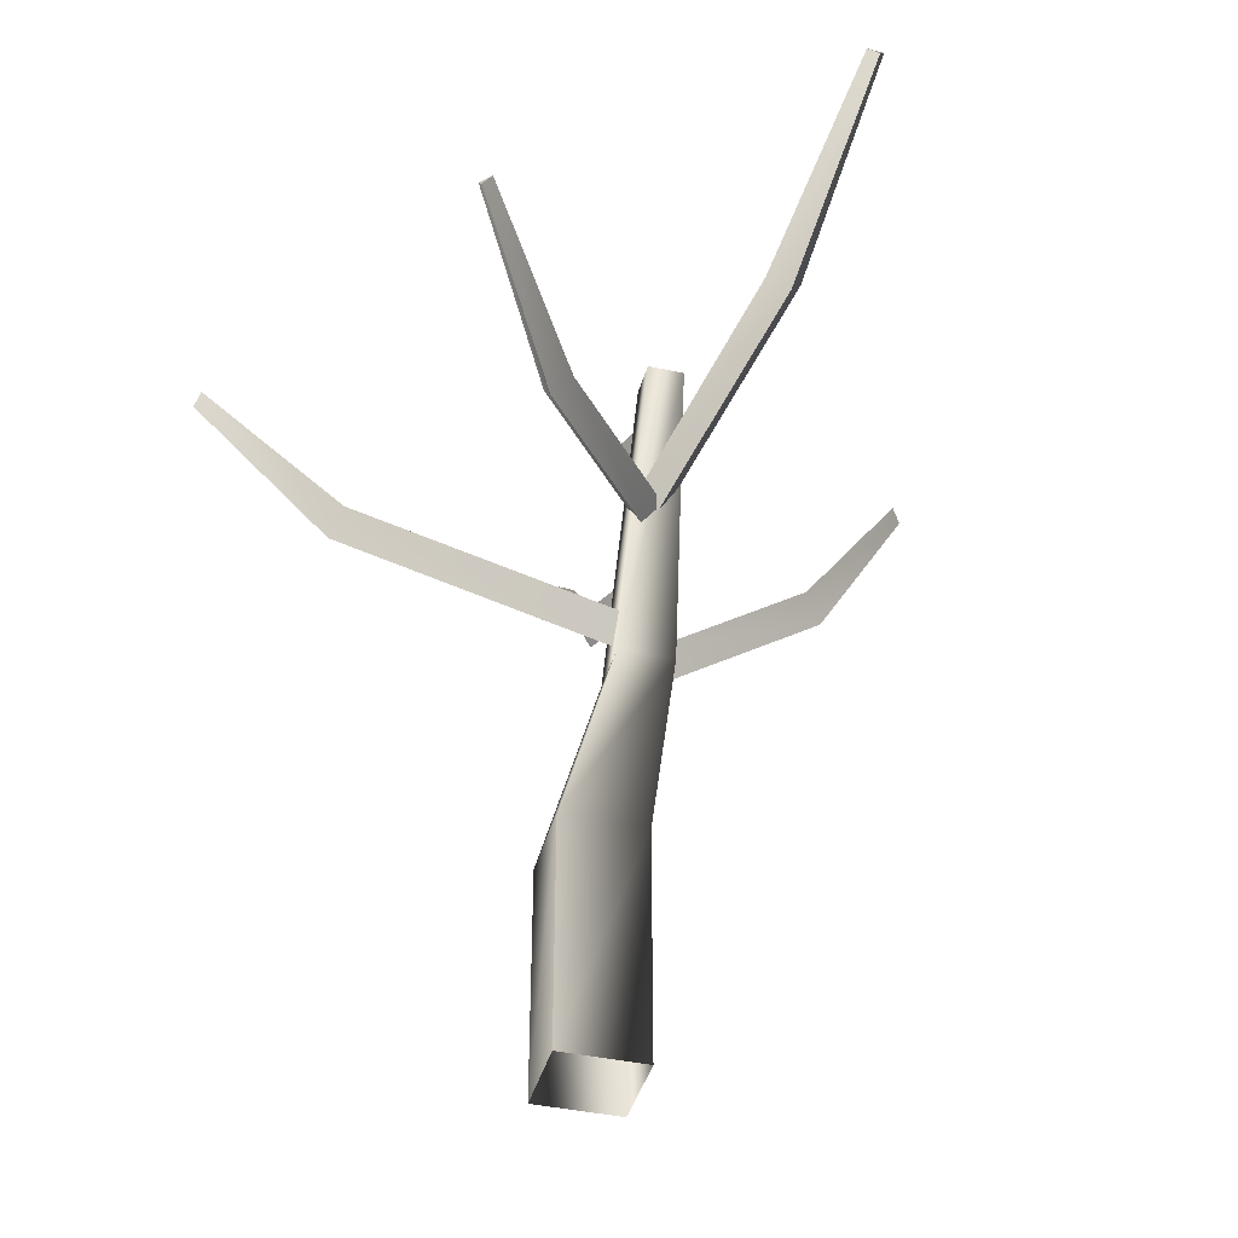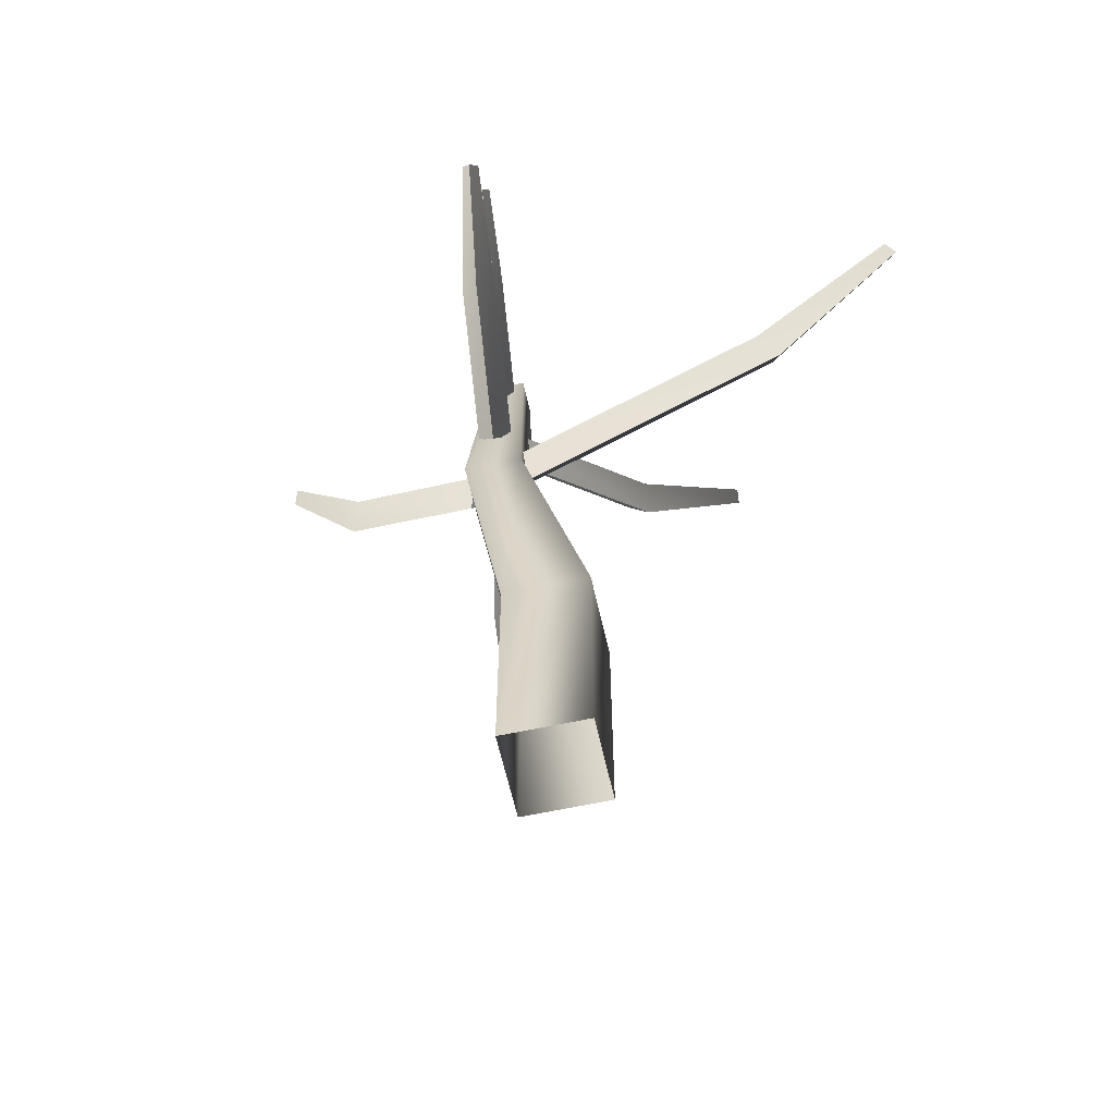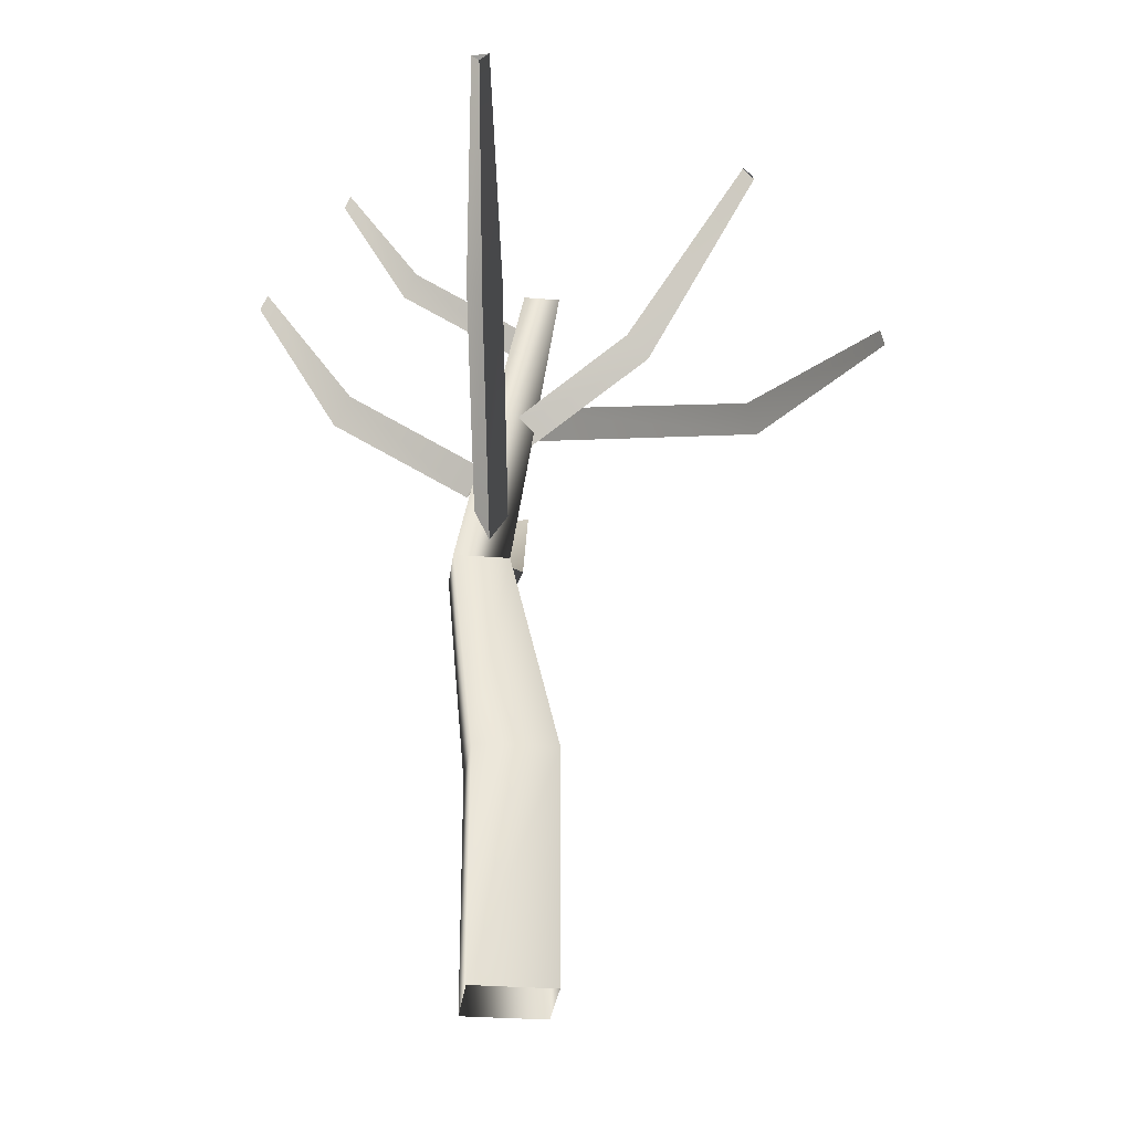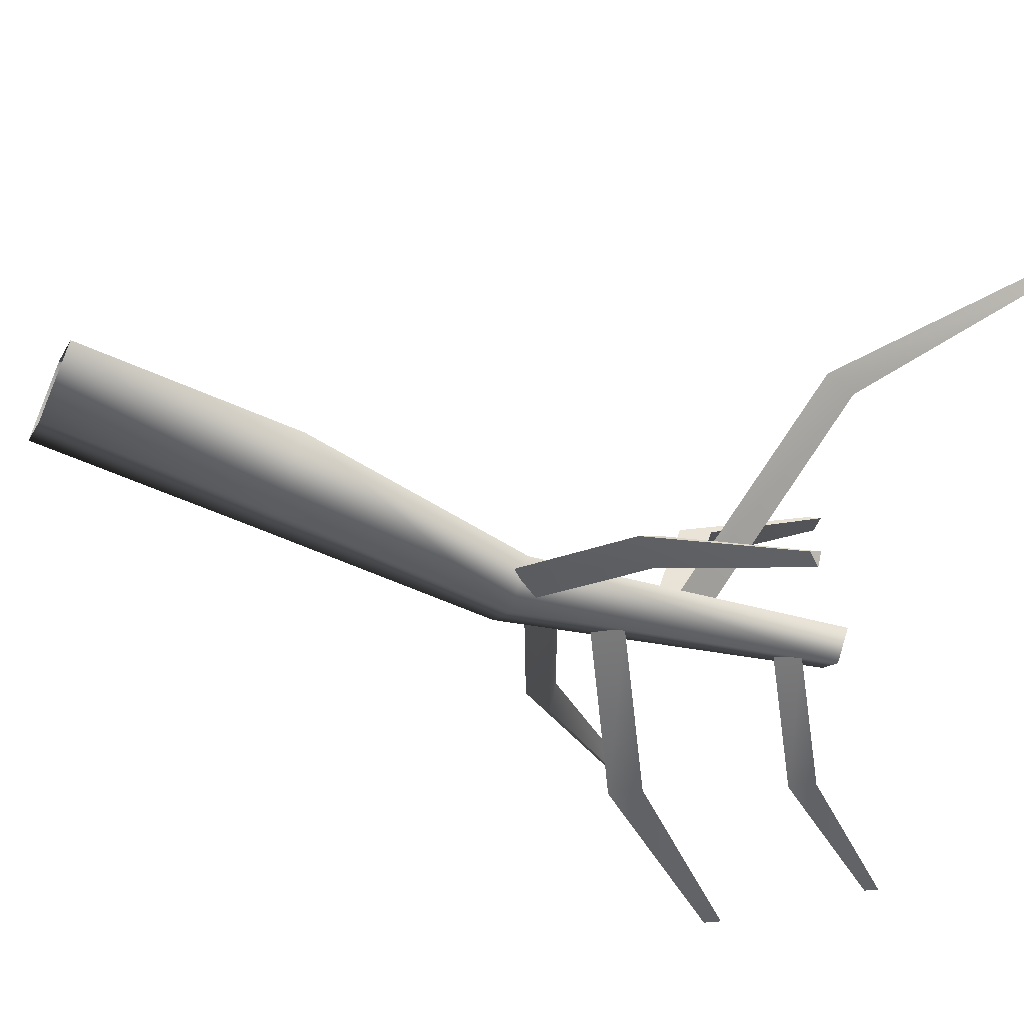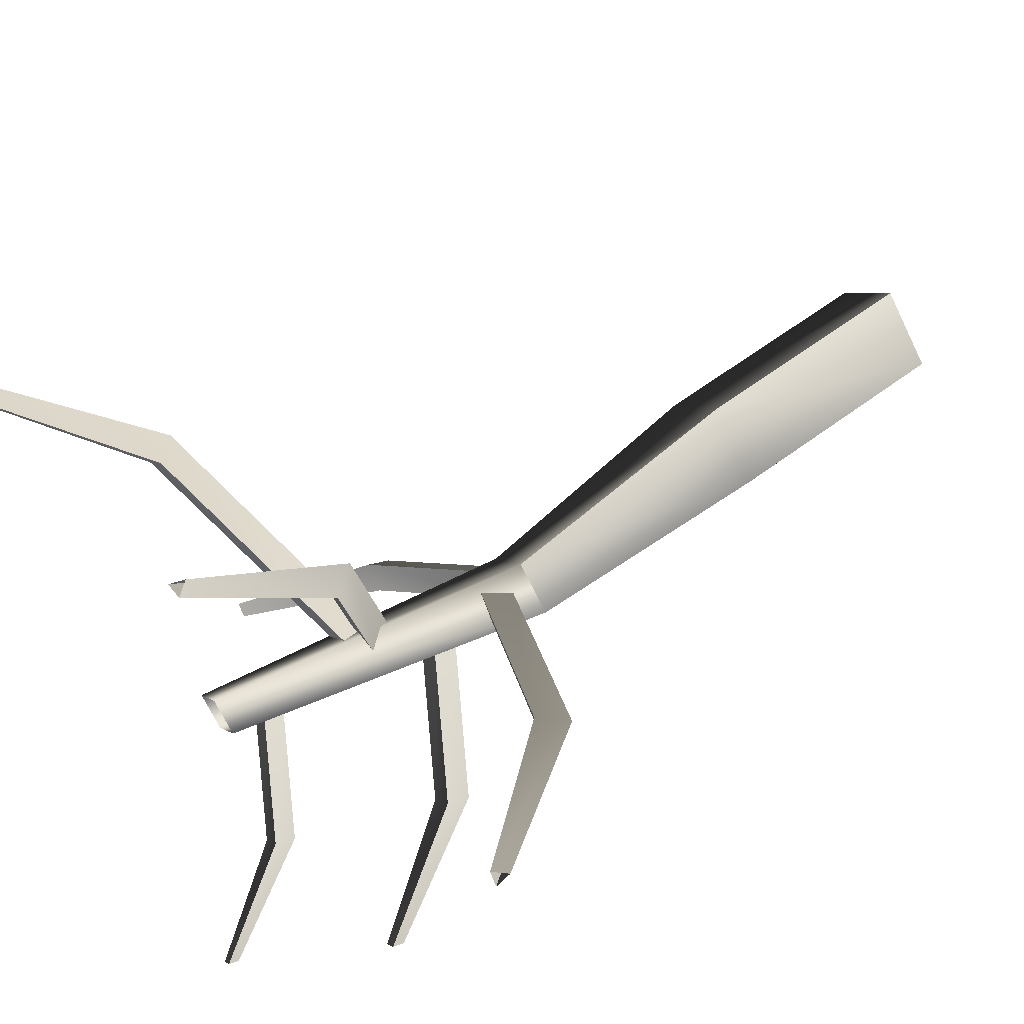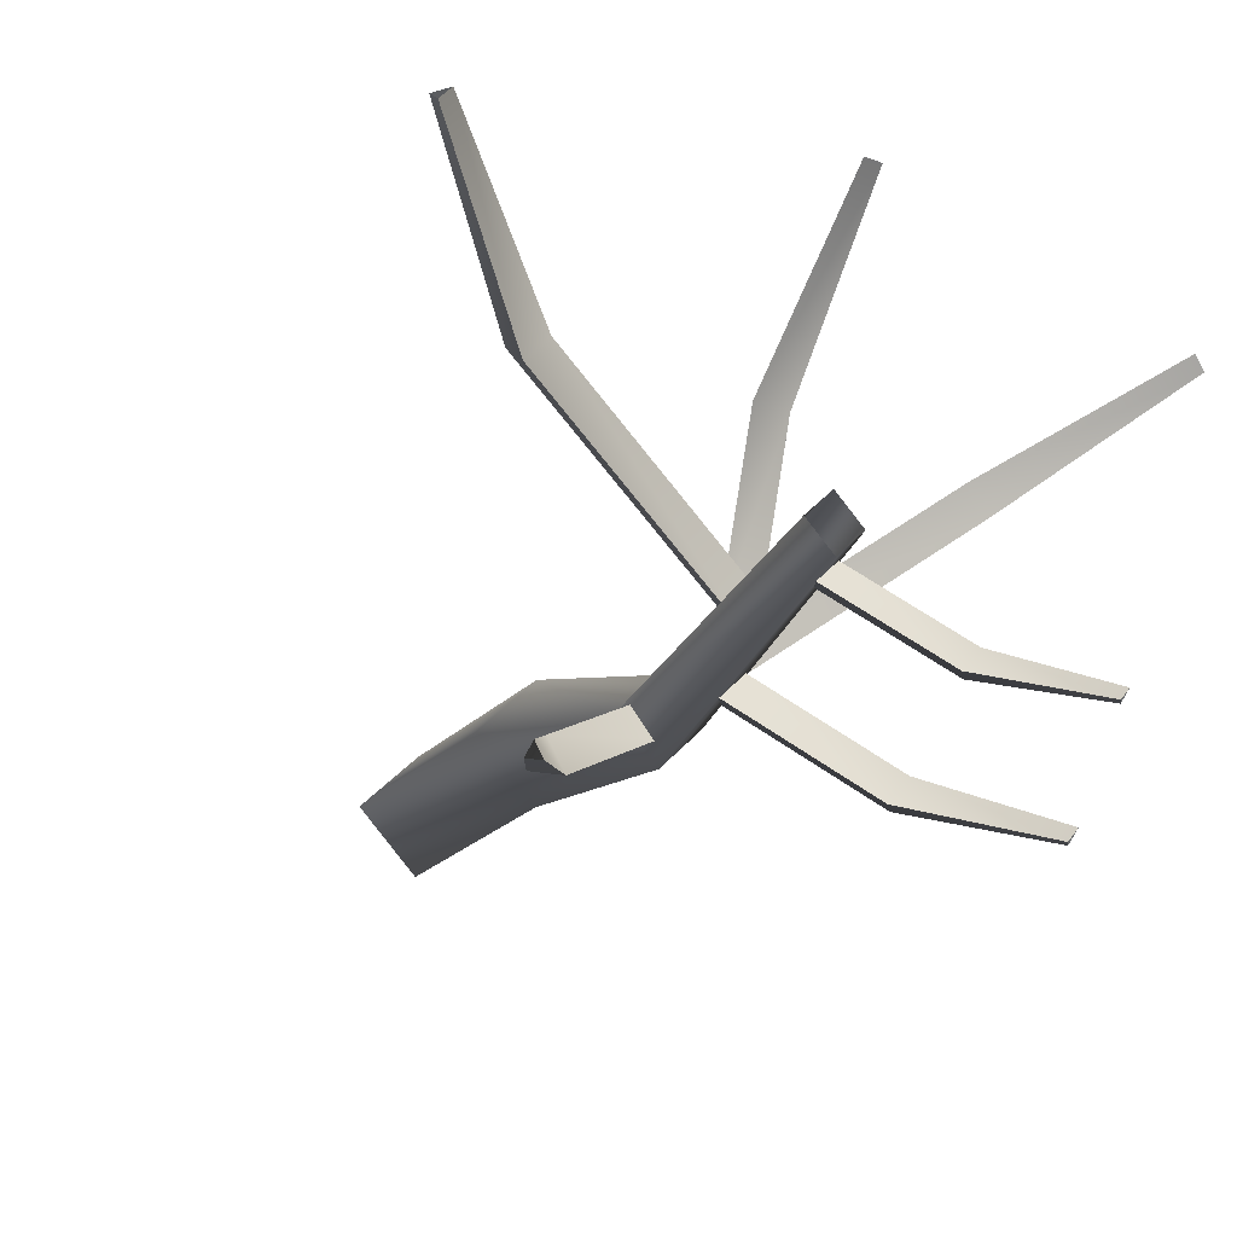
<metadata>
{"format":"obj","ext":"obj","renderer":"f3d","projection":"perspective","resolution":1024,"background":"white","views":[{"elev":-41.1,"azim":30.1,"up":"+Y"},{"elev":-60.9,"azim":-122.5,"up":"+Y"},{"elev":-29.3,"azim":-51.8,"up":"+Y"},{"elev":-58.7,"azim":65.2,"up":"+Z"},{"elev":57.2,"azim":-128.2,"up":"+Z"},{"elev":-22.0,"azim":150.2,"up":"+Z"}]}
</metadata>
<code>
g Object30
v -11.21 0.0004578 0.01103
v 0.01094 44.62 11.21
v -11.21 44.62 0.01103
v 0.01094 0.0004578 11.21
v 0.01094 0.0004578 11.21
v 11.21 44.62 -0.01094
v 0.01094 44.62 11.21
v 11.21 0.0004578 -0.01094
v -0.01103 44.62 -11.21
v -0.01103 0.0004578 -11.21
v 2.851 89.24 -3.281
v -4.78 89.24 -10.9
v 10.47 89.24 -10.91
v 2.851 89.24 -3.281
v 2.836 89.24 -18.53
v 12.1 152 1.138
v 7.094 152 -3.863
v 17.11 152 -3.873
v 12.1 152 -8.874
v 1.73 105.8 -13.4
v -18.9 123.7 -26.21
v -18.74 118.7 -30.24
v 1.573 110.8 -9.37
v 1.573 110.8 -9.37
v -14.82 123.7 -31.17
v -18.9 123.7 -26.21
v 5.655 110.8 -14.33
v 5.655 110.8 -14.33
v -18.74 118.7 -30.24
v -14.82 123.7 -31.17
v 1.73 105.8 -13.4
v -31.15 146.2 -38.4
v -31.07 143.8 -40.39
v -29.14 146.2 -40.84
v -31.15 146.2 -38.4
v -31.07 143.8 -40.39
v -29.14 146.2 -40.84
v 8.493 87.36 -13.57
v 27.59 105.3 -28.57
v 31.32 100.3 -27.04
v 4.759 92.37 -15.09
v 4.759 92.37 -15.09
v 30.86 105.3 -23.04
v 27.59 105.3 -28.57
v 8.026 92.37 -9.56
v 8.026 92.37 -9.56
v 31.32 100.3 -27.04
v 30.86 105.3 -23.04
v 8.493 87.36 -13.57
v 43.23 127.8 -35.91
v 45.07 125.4 -35.16
v 44.84 127.8 -33.19
v 43.23 127.8 -35.91
v 45.07 125.4 -35.16
v 44.84 127.8 -33.19
v 8.355 116 -5.203
v 10.18 129 24.66
v 6.845 124 26.93
v 11.69 121 -7.474
v 11.69 121 -7.474
v 3.762 129 24.33
v 10.18 129 24.66
v 5.272 121 -7.804
v 5.272 121 -7.804
v 6.845 124 26.93
v 3.762 129 24.33
v 8.355 116 -5.203
v 8.909 157.3 51.22
v 7.267 154.8 52.34
v 5.749 157.3 51.05
v 8.909 157.3 51.22
v 7.267 154.8 52.34
v 5.749 157.3 51.05
v 8.01 140.7 -8.515
v -8.87 155.3 -19
v -8.741 151.3 -22.3
v 7.882 144.8 -5.217
v 7.882 144.8 -5.217
v -5.53 155.3 -23.06
v -8.87 155.3 -19
v 11.22 144.8 -9.276
v 11.22 144.8 -9.276
v -8.741 151.3 -22.3
v -5.53 155.3 -23.06
v 8.01 140.7 -8.515
v -18.89 173.8 -28.97
v -18.83 171.8 -30.59
v -17.25 173.8 -30.97
v -18.89 173.8 -28.97
v -18.83 171.8 -30.59
v -17.25 173.8 -30.97
v 0.3436 93.03 -6.337
v -36.68 117.7 26.97
v -40.62 112.7 25.68
v 4.279 98.04 -5.046
v 4.279 98.04 -5.046
v -39.77 117.7 21.22
v -36.68 117.7 26.97
v 1.194 98.04 -10.8
v 1.194 98.04 -10.8
v -40.62 112.7 25.68
v -39.77 117.7 21.22
v 0.3436 93.03 -6.337
v -60.17 145.2 42.95
v -62.11 142.8 42.31
v -61.69 145.2 40.12
v -60.17 145.2 42.95
v -62.11 142.8 42.31
v -61.69 145.2 40.12
v 8.019 118.8 -6.139
v 51.98 136.8 17.26
v 52.11 131.8 21.4
v 7.886 123.8 -10.28
v 7.886 123.8 -10.28
v 47.63 136.8 22.13
v 51.98 136.8 17.26
v 3.537 123.8 -5.413
v 3.537 123.8 -5.413
v 52.11 131.8 21.4
v 47.63 136.8 22.13
v 8.019 118.8 -6.139
v 79.01 164 35.56
v 79.07 161.6 37.59
v 76.87 164 37.95
v 79.01 164 35.56
v 79.07 161.6 37.59
v 76.87 164 37.95
f 3 1 2
f 2 1 4
f 7 5 6
f 6 5 8
f 6 8 9
f 9 8 10
f 9 10 3
f 3 10 1
f 12 3 11
f 11 3 2
f 14 7 13
f 13 7 6
f 13 6 15
f 15 6 9
f 15 9 12
f 12 9 3
f 16 12 14
f 12 16 17
f 18 14 13
f 14 18 16
f 19 13 15
f 13 19 18
f 17 15 12
f 15 17 19
f 22 20 21
f 21 20 23
f 26 24 25
f 25 24 27
f 30 28 29
f 29 28 31
f 33 22 32
f 32 22 21
f 35 26 34
f 34 26 25
f 37 30 36
f 36 30 29
f 40 38 39
f 39 38 41
f 44 42 43
f 43 42 45
f 48 46 47
f 47 46 49
f 51 40 50
f 50 40 39
f 53 44 52
f 52 44 43
f 55 48 54
f 54 48 47
f 58 56 57
f 57 56 59
f 62 60 61
f 61 60 63
f 66 64 65
f 65 64 67
f 69 58 68
f 68 58 57
f 71 62 70
f 70 62 61
f 73 66 72
f 72 66 65
f 76 74 75
f 75 74 77
f 80 78 79
f 79 78 81
f 84 82 83
f 83 82 85
f 87 76 86
f 86 76 75
f 89 80 88
f 88 80 79
f 91 84 90
f 90 84 83
f 94 92 93
f 93 92 95
f 98 96 97
f 97 96 99
f 102 100 101
f 101 100 103
f 105 94 104
f 104 94 93
f 107 98 106
f 106 98 97
f 109 102 108
f 108 102 101
f 112 110 111
f 111 110 113
f 116 114 115
f 115 114 117
f 120 118 119
f 119 118 121
f 123 112 122
f 122 112 111
f 125 116 124
f 124 116 115
f 127 120 126
f 126 120 119

</code>
